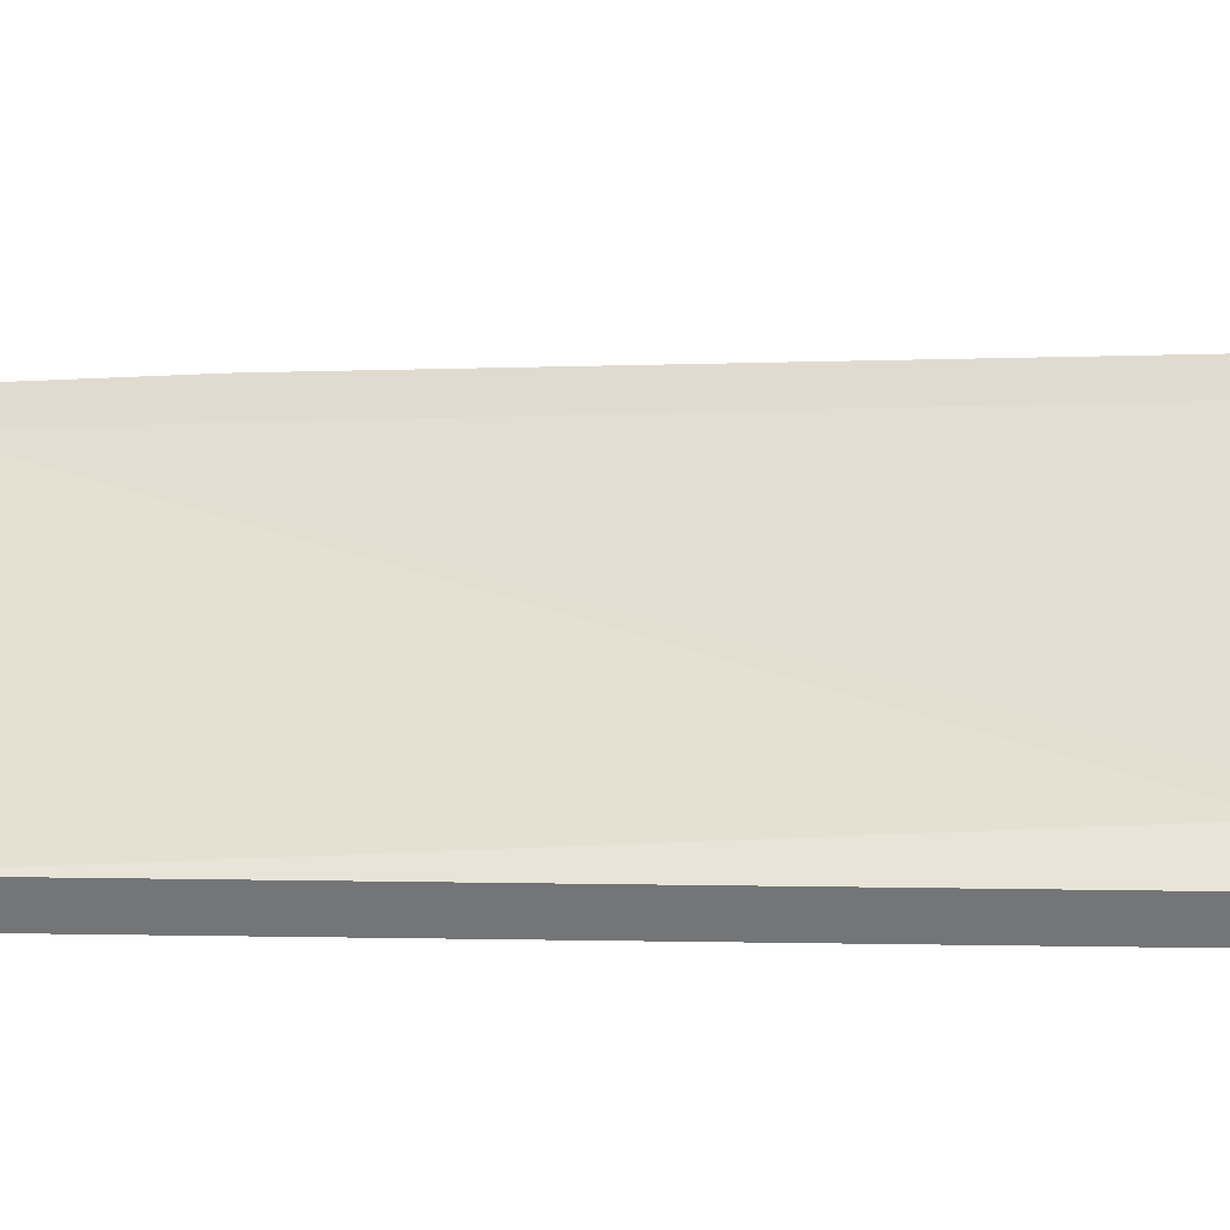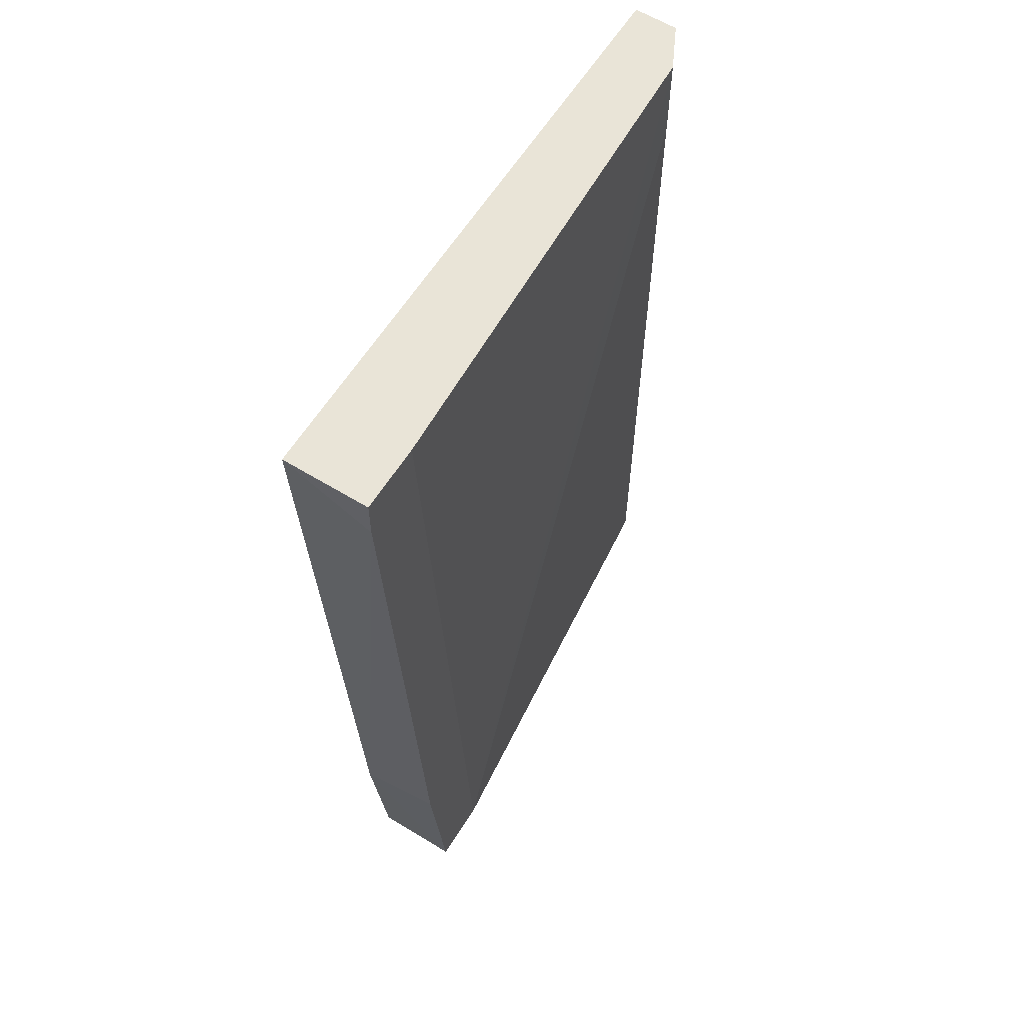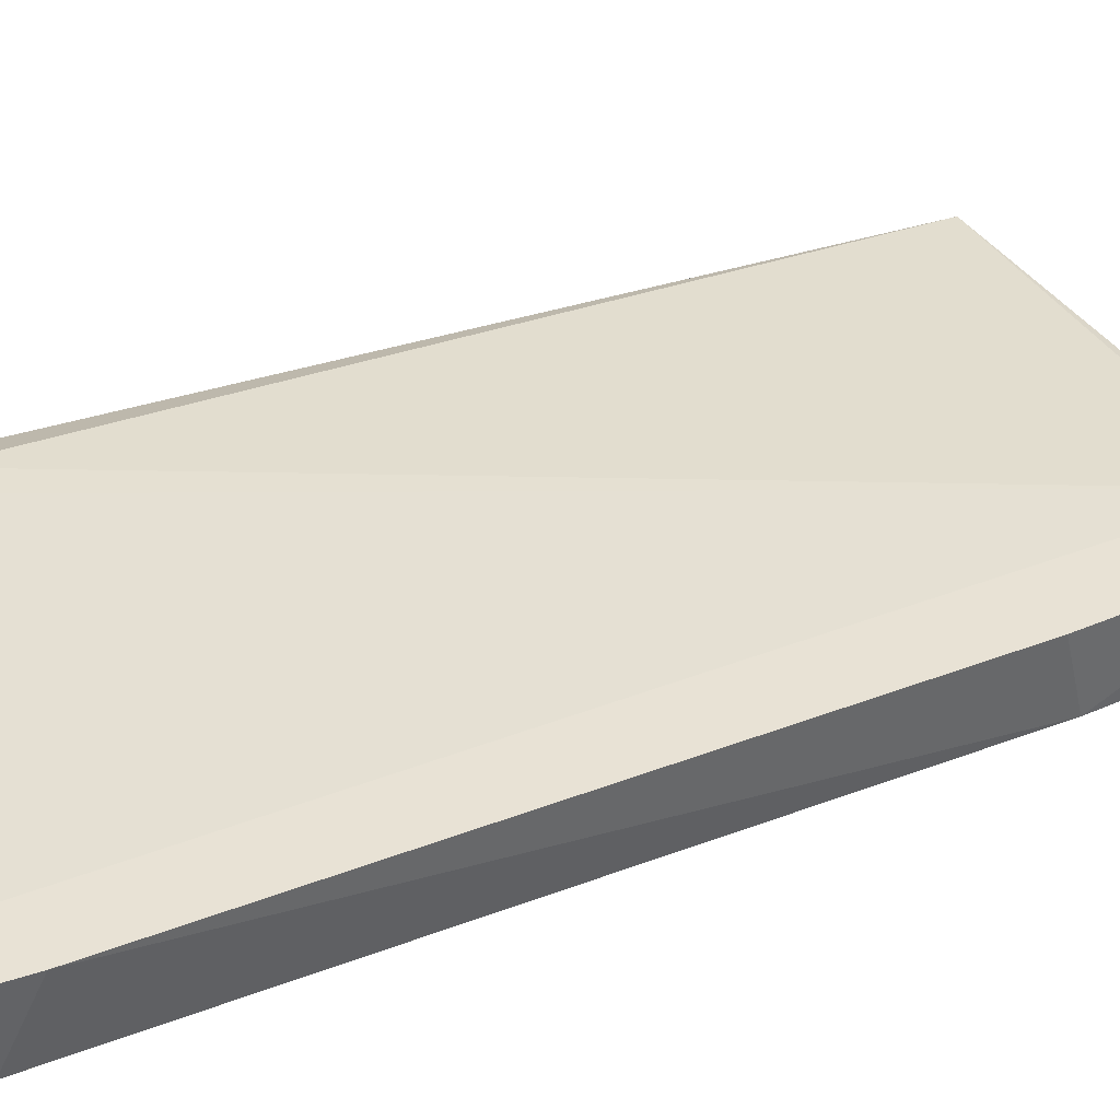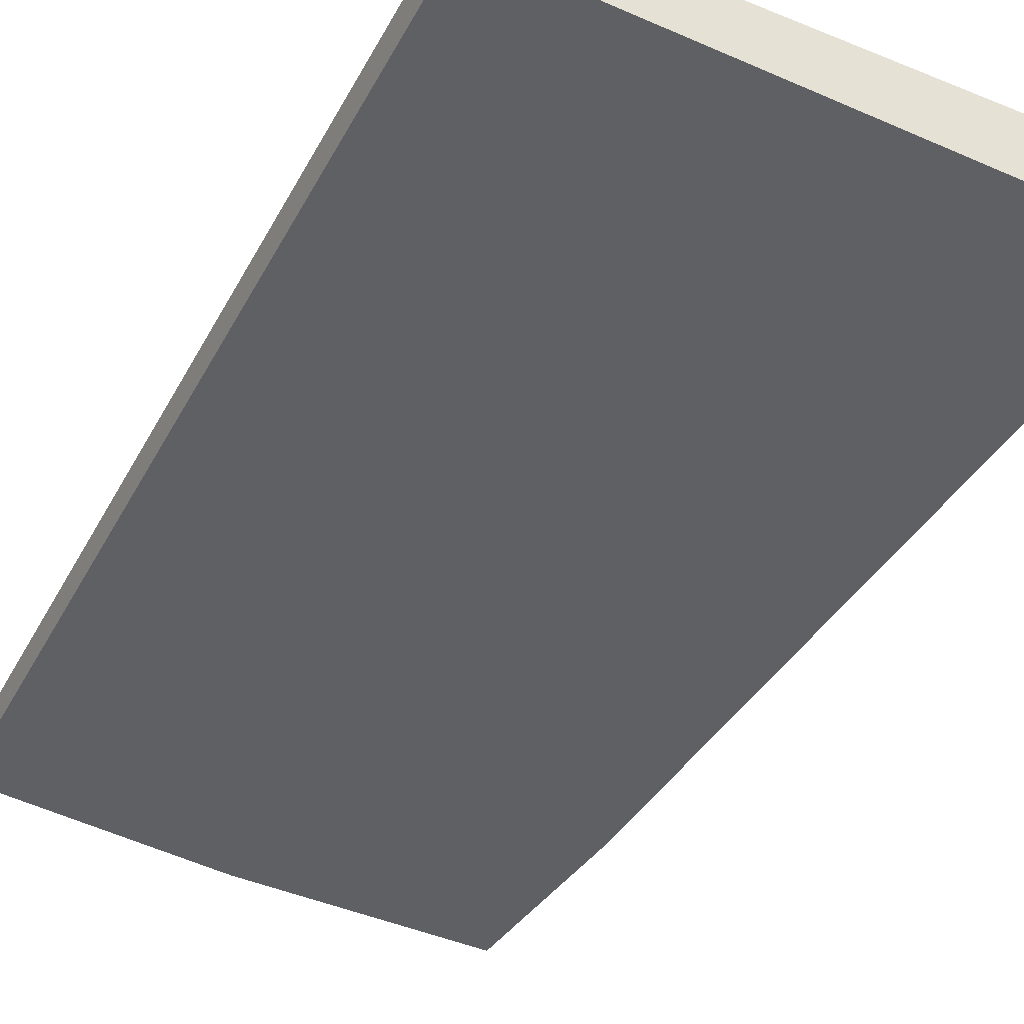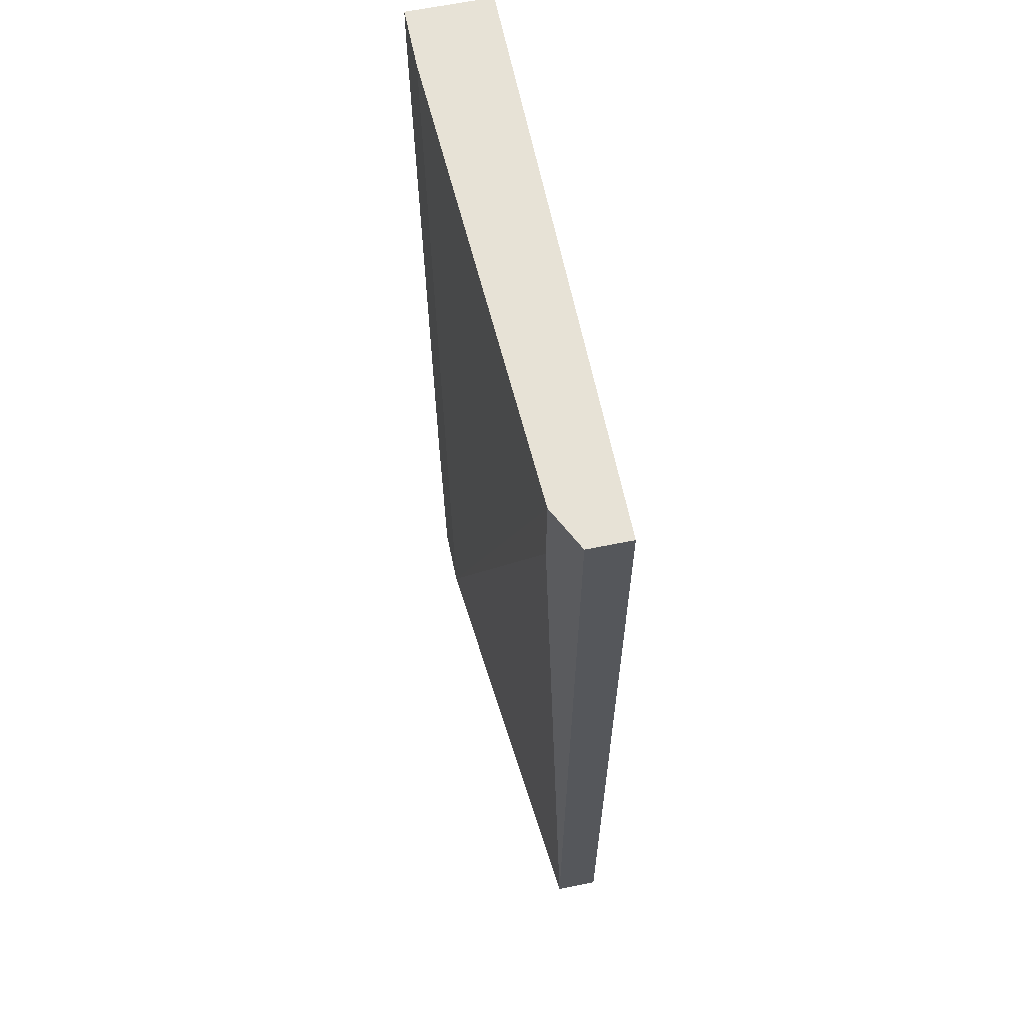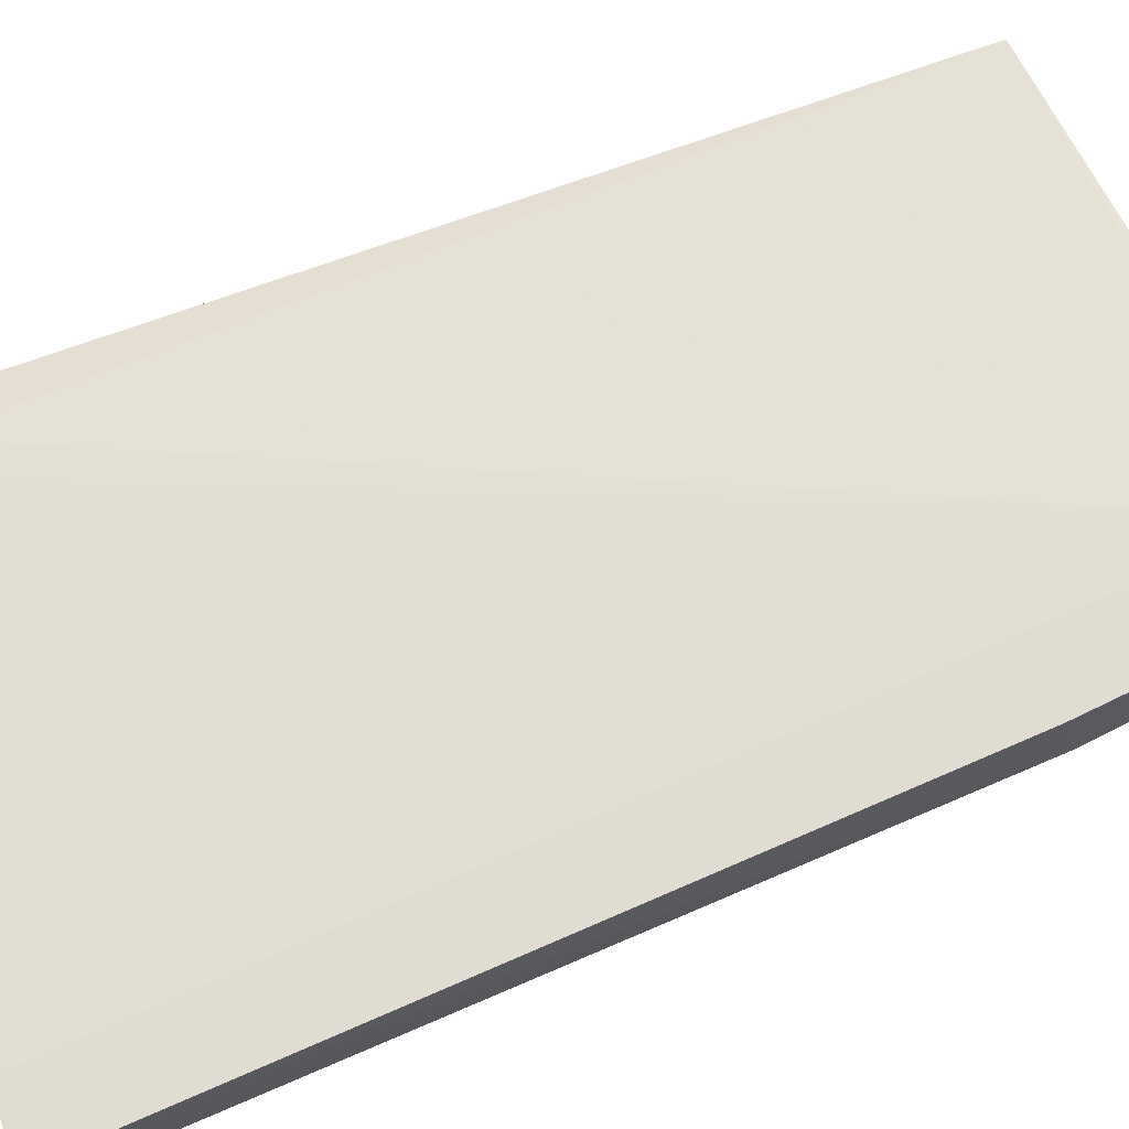
<metadata>
{"format":"obj","ext":"obj","renderer":"f3d","projection":"perspective","resolution":1024,"background":"white","views":[{"elev":33.4,"azim":-88.9,"up":"+Y"},{"elev":61.1,"azim":122.0,"up":"+Z"},{"elev":40.8,"azim":68.6,"up":"+Y"},{"elev":-44.0,"azim":-27.0,"up":"+Y"},{"elev":63.2,"azim":-101.7,"up":"+Z"},{"elev":69.2,"azim":69.7,"up":"+Y"}]}
</metadata>
<code>
v 0.05469 -0.007364 -0.03914
v 0.05469 -0.0115 -0.03914
v 0.0409 -0.007364 0.01877
v 0.0409 -0.007364 0.02429
v 0.07122 -0.005985 0.02429
v 0.07122 -0.005985 -0.03914
v 0.07122 -0.0115 -0.03914
v 0.07536 -0.005985 0.02152
v 0.07536 -0.005985 0.02429
v 0.07536 -0.0115 0.02429
v 0.03814 -0.008742 -0.03776
v 0.03814 -0.008742 0.02429
v 0.03814 -0.0115 -0.03776
v 0.03814 -0.0115 0.02429
v 0.06709 -0.005985 -0.03914
v 0.0726 -0.005985 -0.02535
v 0.0726 -0.0115 -0.02672
f 17 16 8
f 10 9 14
f 10 14 7
f 14 9 4
f 7 14 13
f 7 1 6
f 13 14 11
f 1 13 11
f 6 1 15
f 9 6 15
f 1 11 15
f 14 4 12
f 4 11 12
f 11 14 12
f 10 7 17
f 7 6 17
f 4 9 5
f 9 15 5
f 15 4 5
f 11 4 3
f 4 15 3
f 15 11 3
f 6 9 16
f 17 6 16
f 1 7 2
f 13 1 2
f 7 13 2
f 9 10 8
f 10 17 8
f 16 9 8

</code>
